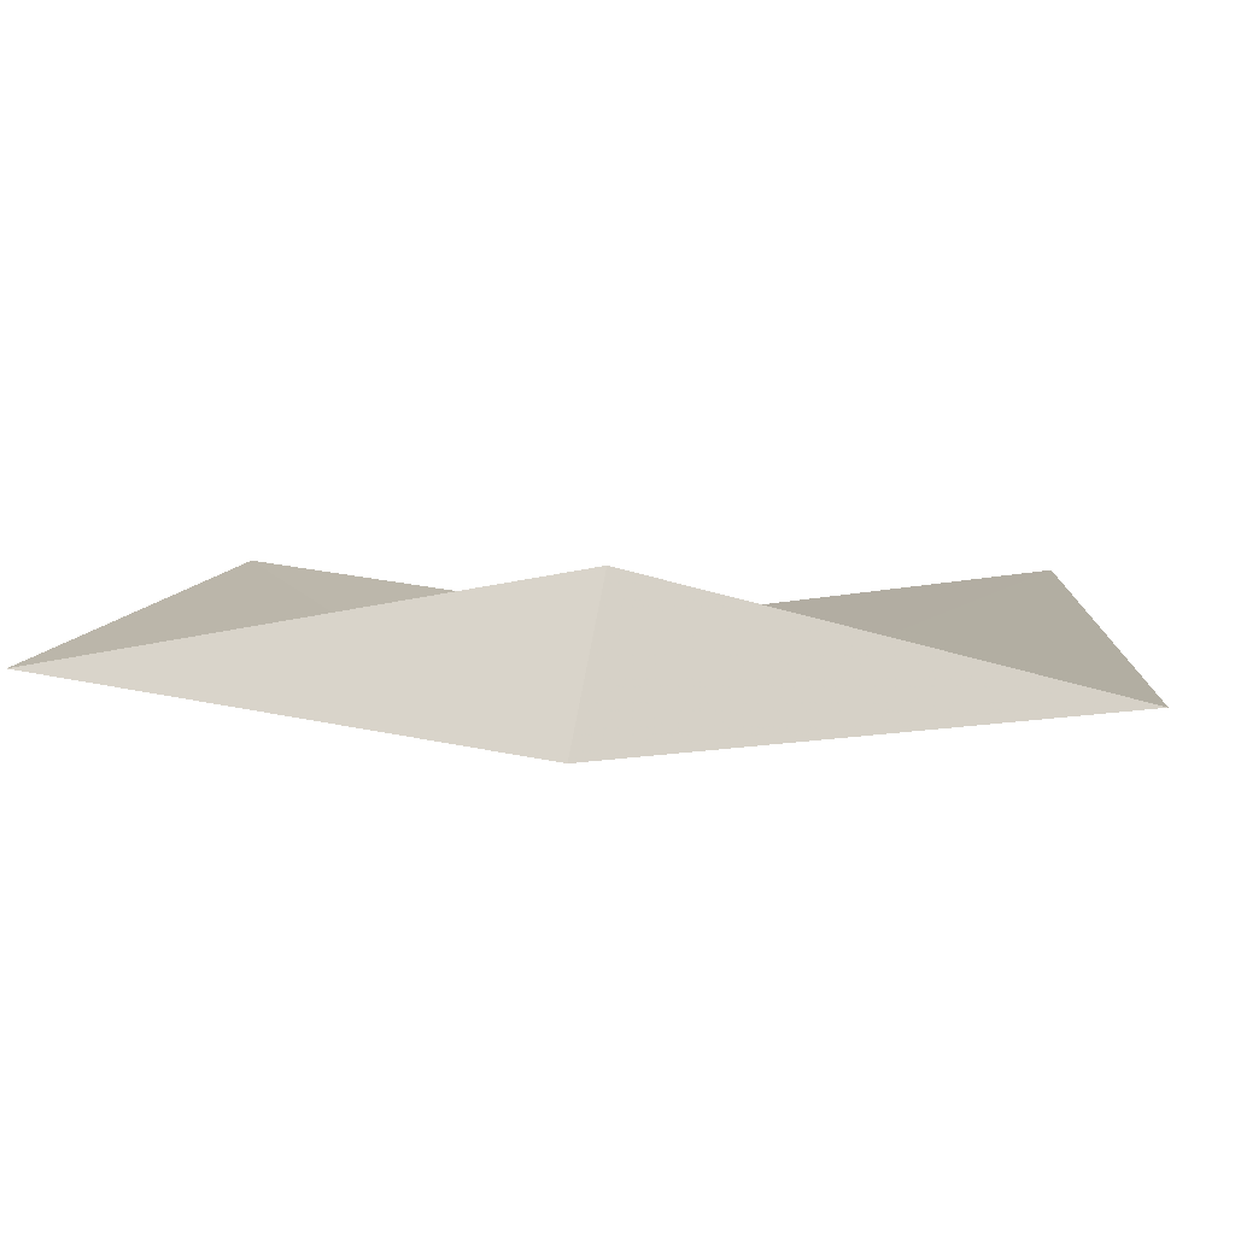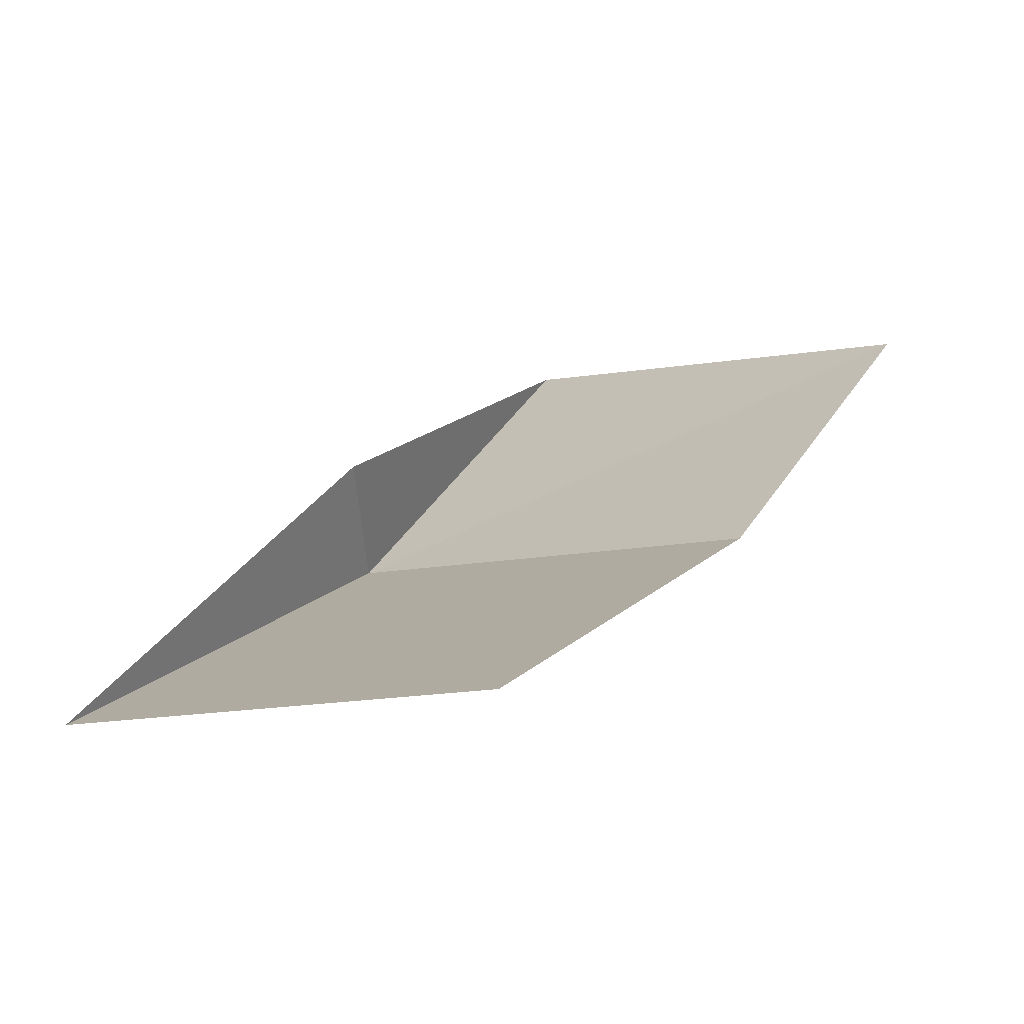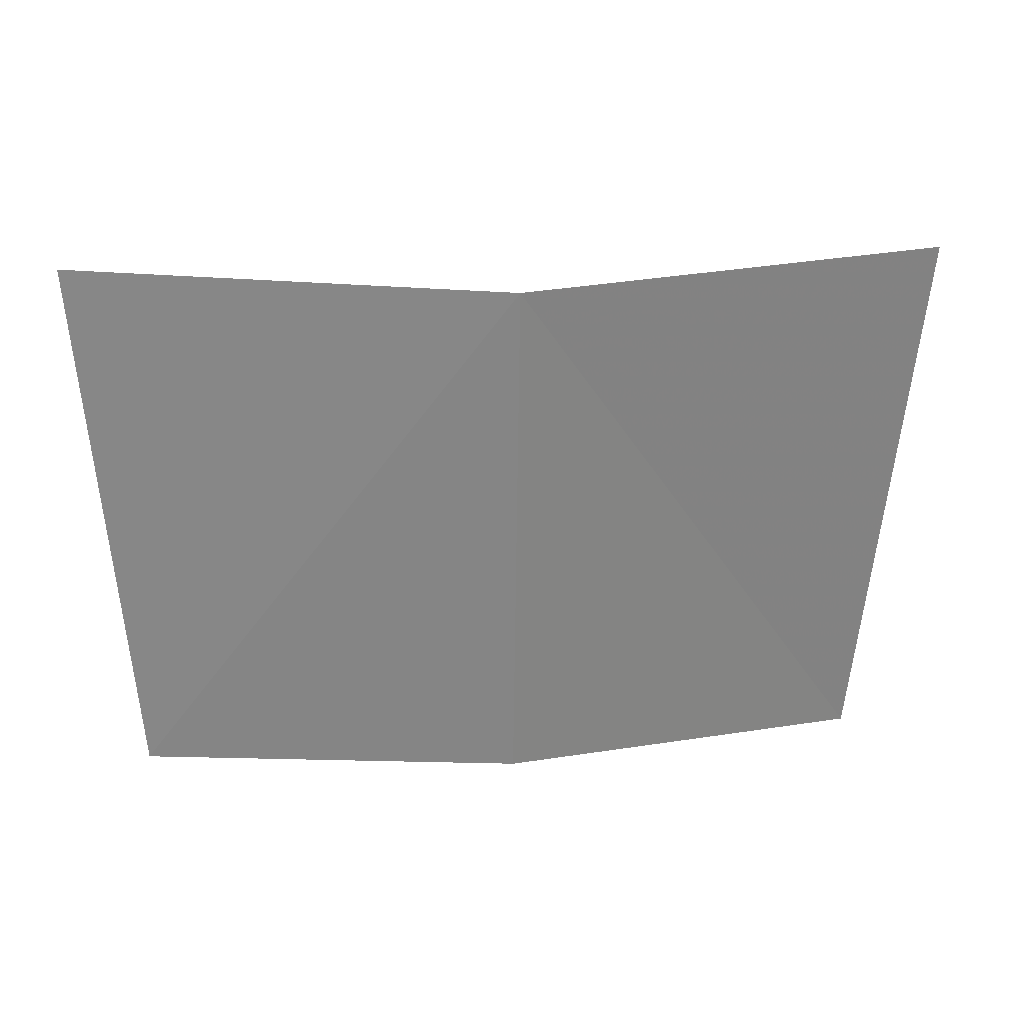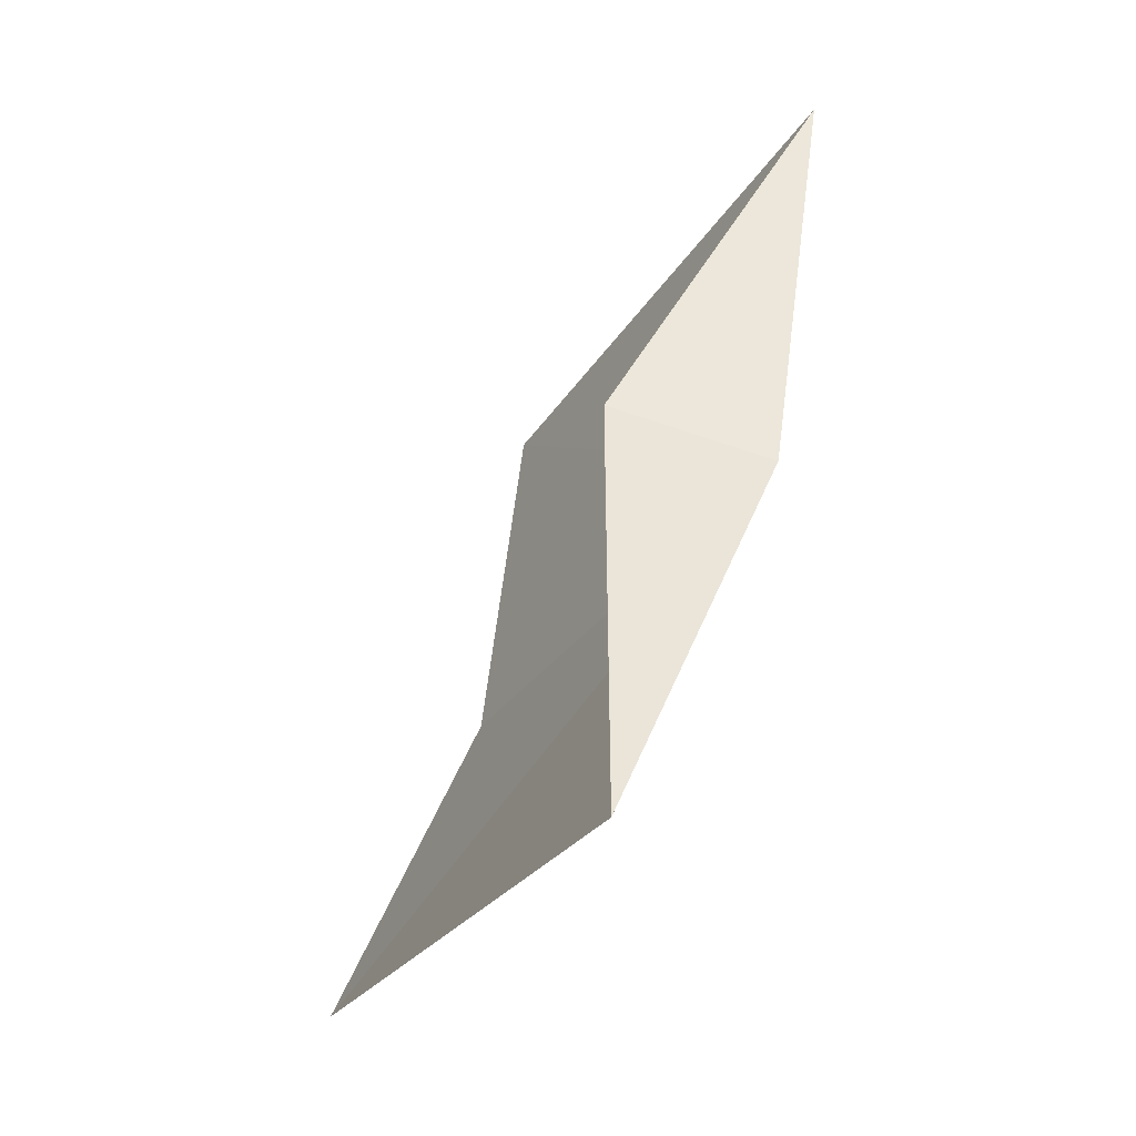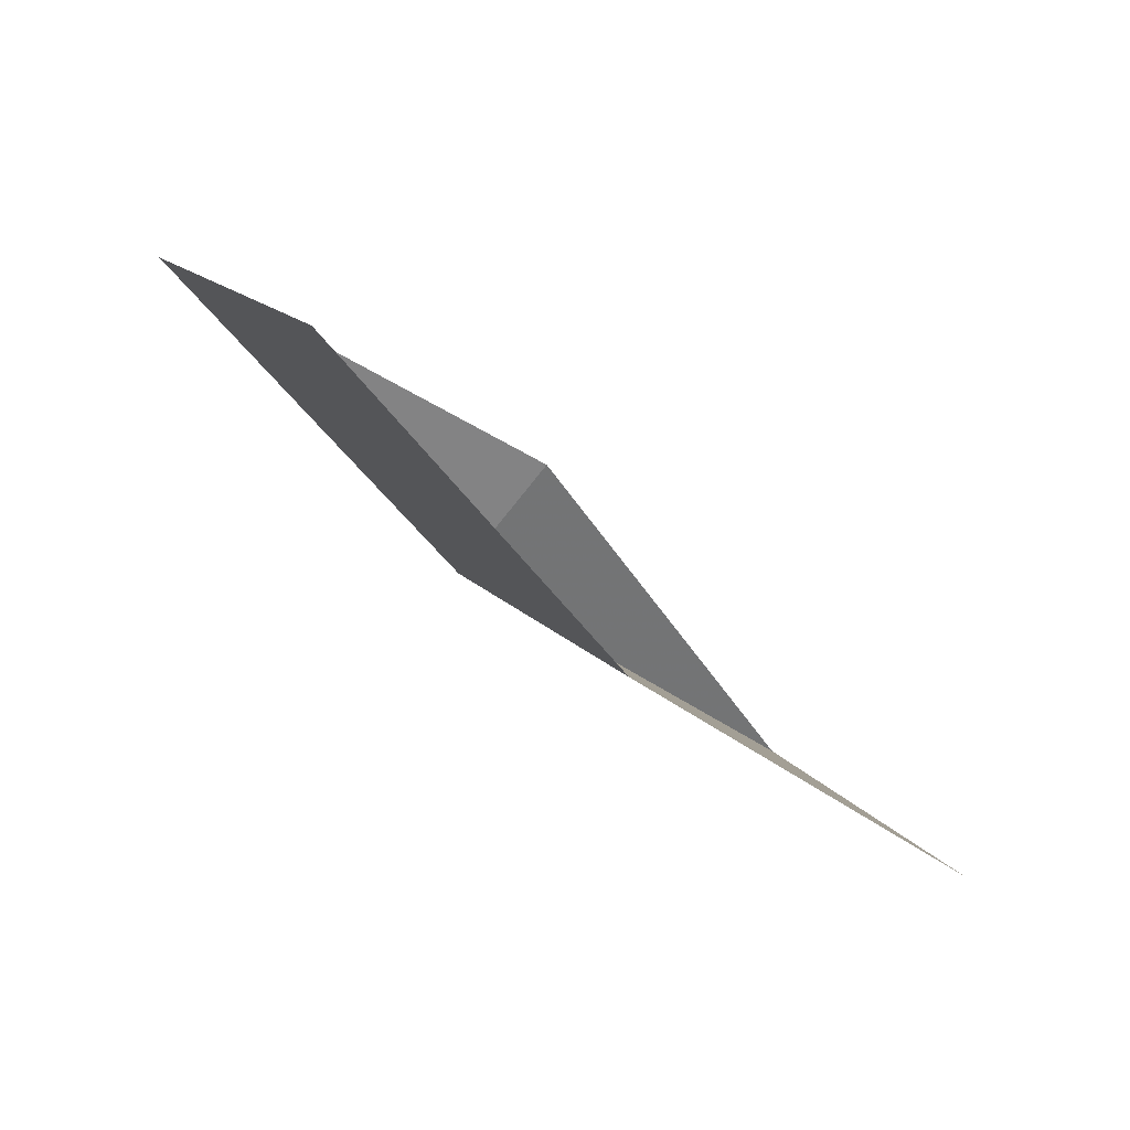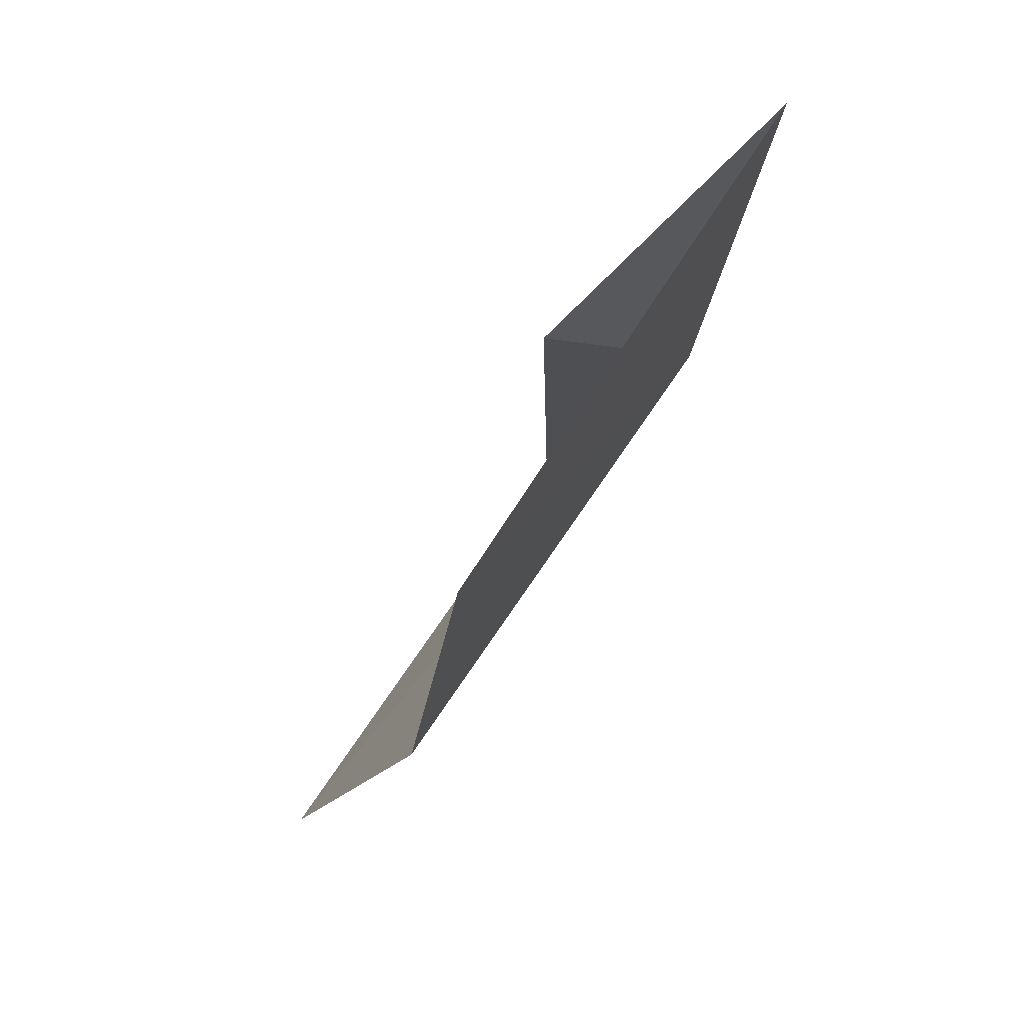
<metadata>
{"format":"obj","ext":"obj","renderer":"f3d","projection":"perspective","resolution":1024,"background":"white","views":[{"elev":69.9,"azim":12.0,"up":"+Z"},{"elev":43.4,"azim":121.5,"up":"+Y"},{"elev":-3.9,"azim":-1.7,"up":"+Z"},{"elev":43.7,"azim":-67.4,"up":"+Z"},{"elev":-53.1,"azim":145.3,"up":"+Z"},{"elev":-25.3,"azim":-94.6,"up":"+Z"}]}
</metadata>
<code>
v -637.9 -344 -83.08
v -637.9 -343.3 -84.2
v -637 -343 -84.09
v -636.8 -343.7 -82.91
v -638.8 -343.4 -84.18
v -639 -344.1 -83.04
v -637.9 -343.6 -83.04
f 1 2 3
f 1 3 4
f 1 5 2
f 1 6 5
f 1 4 7
f 1 7 6

</code>
